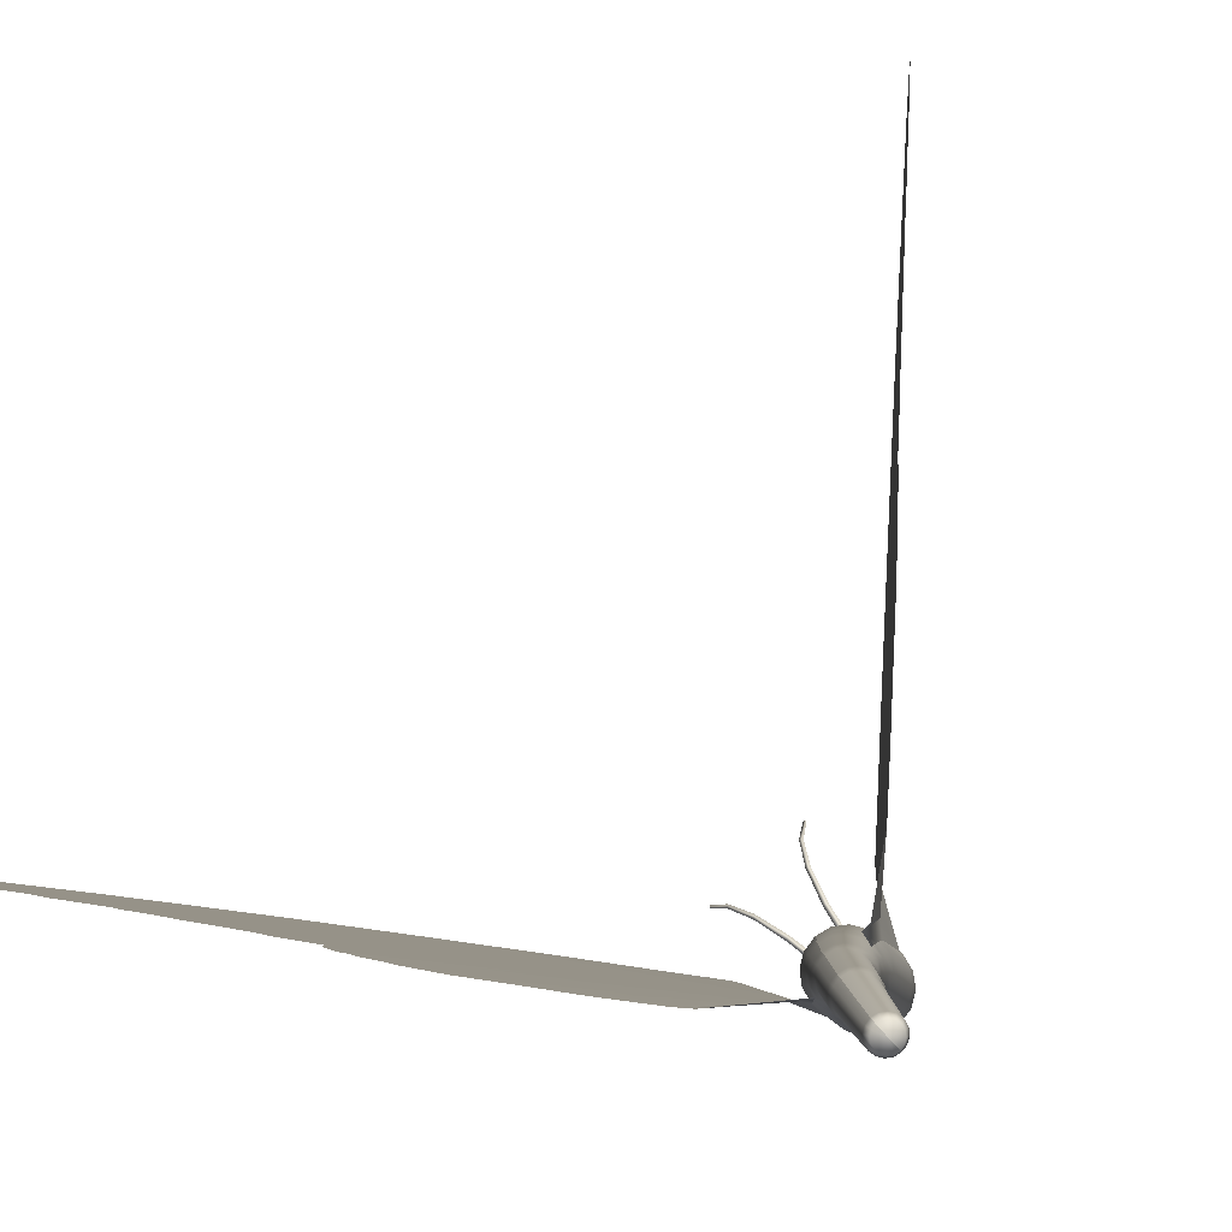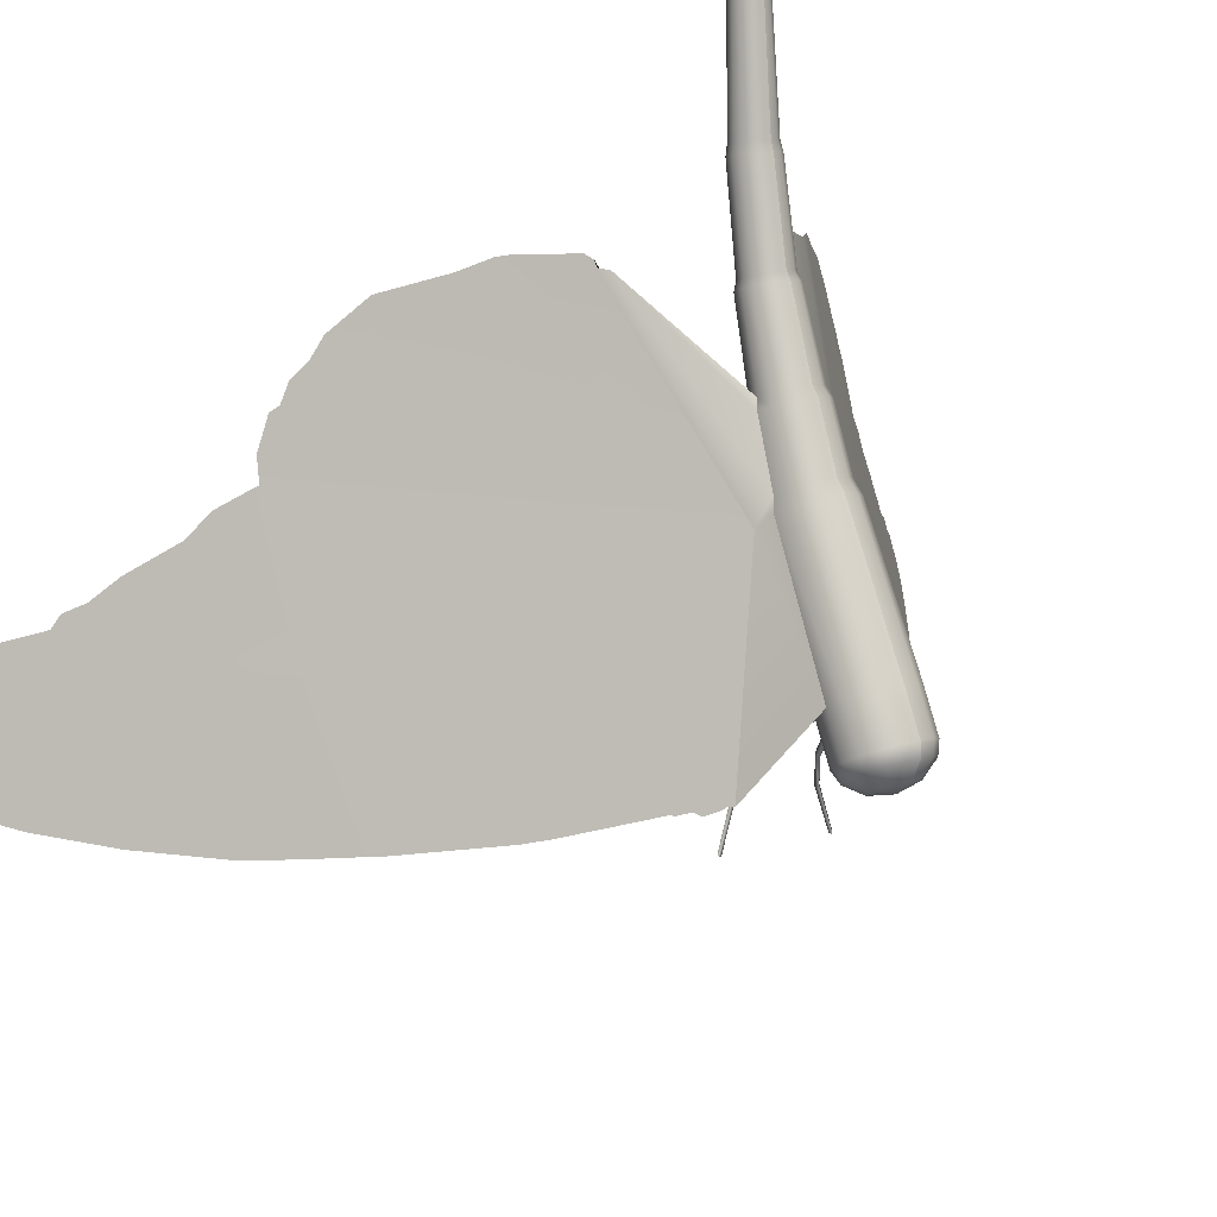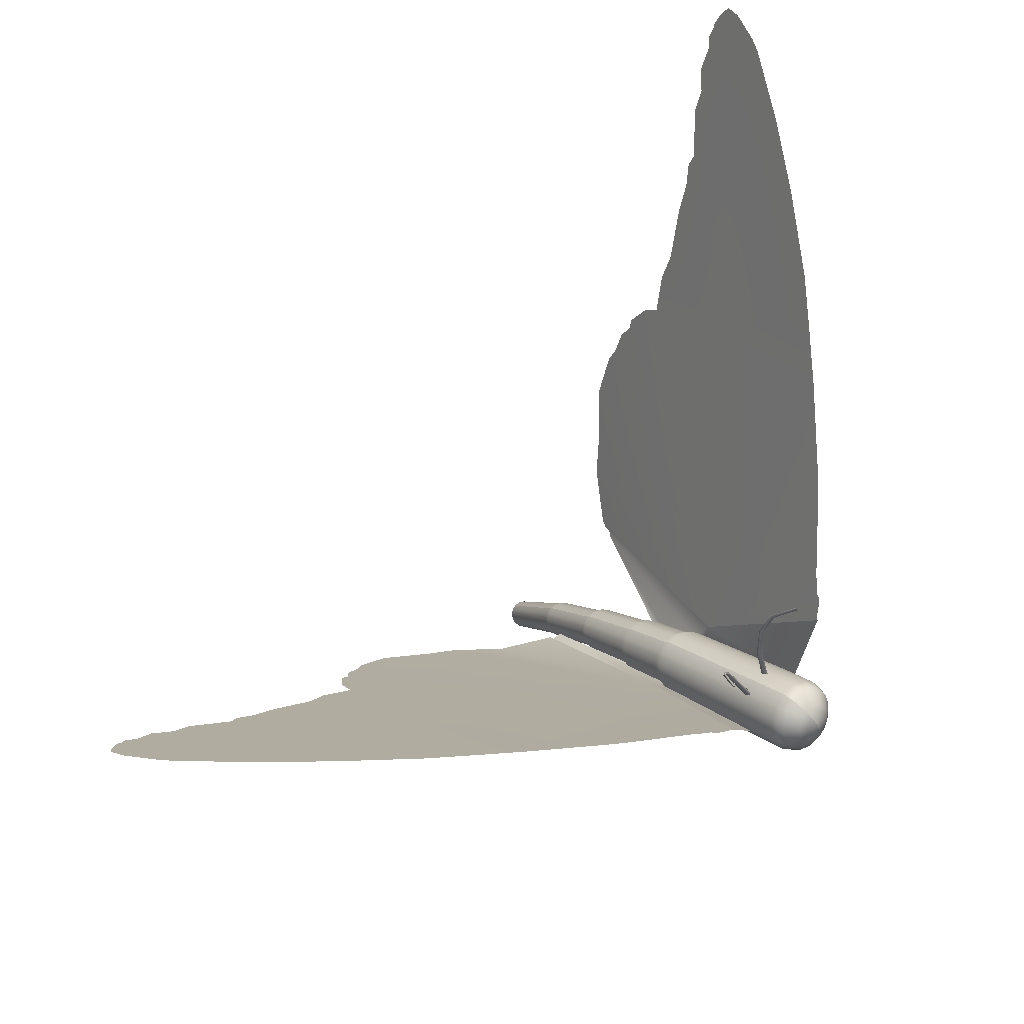
<metadata>
{"format":"obj","ext":"obj","renderer":"f3d","projection":"perspective","resolution":1024,"background":"white","views":[{"elev":35.7,"azim":-59.6,"up":"+Z"},{"elev":-52.7,"azim":-51.0,"up":"+Z"},{"elev":35.6,"azim":96.9,"up":"+Y"}]}
</metadata>
<code>
g default
v 0.001101 -0.04123 -0.08452
v 0.002834 -0.04096 -0.08514
v 0.002324 -0.04139 -0.0834
v 0.01383 -0.007281 -0.09115
v 0.014 -0.007909 -0.0918
v 0.01317 -0.007585 -0.09155
v 0.00687 -0.02268 -0.08299
v 0.005618 -0.02256 -0.08242
v 0.006594 -0.02237 -0.08167
v 0.004361 -0.03238 -0.08308
v 0.002895 -0.03233 -0.08239
v 0.004037 -0.03231 -0.08149
v 0.0096 -0.01465 -0.08543
v 0.008537 -0.01451 -0.085
v 0.009339 -0.01421 -0.0844
v -0.03442 -0.05746 -0.04275
v 0.01494 -0.03989 -0.09274
v 0.01303 -0.0395 -0.08994
v 0.005851 -0.0417 -0.08239
v -0.06071 0.03653 -0.06426
v 0.000463 -0.0198 -0.09779
v 0.000325 -0.01848 -0.09801
v -0.000701 -0.01476 -0.09812
v -0.002214 -0.01354 -0.09725
v -0.003547 -0.009951 -0.0971
v -0.004002 -0.009677 -0.09681
v -0.01246 0.01214 -0.09561
v -0.01513 0.0184 -0.09506
v -0.02662 0.04173 -0.09188
v -0.03454 0.05641 -0.08934
v -0.04097 0.06803 -0.08721
v -0.05419 0.08744 -0.08174
v -0.06637 0.1031 -0.07615
v -0.07903 0.1173 -0.06982
v -0.08206 0.1197 -0.06807
v -0.086 0.1218 -0.06553
v -0.08949 0.1236 -0.06327
v -0.09315 0.1239 -0.06052
v -0.09455 0.1219 -0.05897
v -0.09533 0.1202 -0.05795
v -0.09628 0.1171 -0.05645
v -0.09598 0.1163 -0.05648
v -0.09663 0.1133 -0.05524
v -0.09544 0.1101 -0.05538
v -0.09582 0.1035 -0.05348
v -0.0933 0.09765 -0.054
v -0.09337 0.09119 -0.05237
v -0.08878 0.07882 -0.0529
v -0.08958 0.07527 -0.05141
v -0.08812 0.06944 -0.05111
v -0.08776 0.06085 -0.0493
v -0.08548 0.04616 -0.04747
v -0.08618 0.03853 -0.04507
v -0.08432 0.0278 -0.04389
v -0.08831 0.02525 -0.04017
v -0.09205 0.01913 -0.03579
v -0.09177 0.01649 -0.03536
v -0.0938 0.01244 -0.0328
v -0.09417 0.006777 -0.03113
v -0.0956 0.002059 -0.02888
v -0.09543 -0.009817 -0.02611
v -0.0895 -0.02577 -0.02679
v -0.08715 -0.034 -0.0266
v -0.08566 -0.03707 -0.027
v -0.07847 -0.04883 -0.02969
v -0.07665 -0.04993 -0.03083
v -0.07542 -0.04943 -0.0319
v -0.09384 -0.09594 -0.002001
v -0.09439 -0.09654 -0.00345
v -0.0945 -0.09758 -0.00474
v -0.09415 -0.09891 -0.005675
v -0.09338 -0.1003 -0.006113
v -0.09233 -0.1016 -0.005986
v -0.09115 -0.1025 -0.005315
v -0.09179 -0.09636 0.0005
v -0.09293 -0.09588 -0.000614
v -0.000126 -0.04111 -0.08789
v -0.002456 -0.04311 -0.09069
v -0.003844 -0.04631 -0.09294
v -0.004079 -0.05023 -0.0943
v -0.003125 -0.05426 -0.09457
v -0.001128 -0.0578 -0.09371
v 0.001609 -0.0603 -0.09183
v 0.002791 -0.04061 -0.08498
v 0.009966 -0.03841 -0.09253
v 0.008785 -0.0581 -0.09939
v 0.006047 -0.0556 -0.1013
v 0.00405 -0.05206 -0.1021
v 0.003096 -0.04803 -0.1019
v 0.003331 -0.04411 -0.1005
v 0.004719 -0.04091 -0.09824
v 0.007049 -0.03891 -0.09545
v 0.0132 -0.04232 -0.0996
v 0.01198 -0.04336 -0.1011
v 0.01126 -0.04504 -0.1022
v 0.01114 -0.04708 -0.1029
v 0.01163 -0.04918 -0.1031
v 0.01268 -0.05103 -0.1026
v 0.0141 -0.05233 -0.1017
v 0.01632 -0.04263 -0.09673
v 0.01472 -0.04206 -0.09808
v 0.01611 -0.04721 -0.1001
v 0.009638 -0.03937 -0.09762
v 0.007571 -0.04114 -0.1001
v 0.00634 -0.04398 -0.1021
v 0.006131 -0.04746 -0.1033
v 0.006977 -0.05104 -0.1035
v 0.008749 -0.05417 -0.1028
v 0.01118 -0.05639 -0.1011
v 0.01222 -0.03893 -0.09504
v -0.0278 -0.05164 -0.06318
v -0.02579 -0.04985 -0.06048
v -0.02893 -0.05454 -0.0654
v -0.029 -0.05809 -0.06681
v -0.028 -0.06176 -0.06718
v -0.02608 -0.06498 -0.06647
v -0.02353 -0.06727 -0.06478
v -0.0204 -0.05043 -0.0553
v -0.02319 -0.04942 -0.05772
v -0.02959 -0.0533 -0.06045
v -0.02779 -0.05169 -0.05804
v -0.03061 -0.05589 -0.06244
v -0.03067 -0.05907 -0.0637
v -0.02977 -0.06235 -0.06403
v -0.02805 -0.06524 -0.0634
v -0.02577 -0.06729 -0.06188
v -0.02297 -0.05221 -0.0534
v -0.02546 -0.05131 -0.05556
v -0.04058 -0.05844 -0.04958
v -0.03893 -0.05694 -0.04722
v -0.04145 -0.06087 -0.05155
v -0.04143 -0.06386 -0.05282
v -0.04051 -0.06695 -0.05321
v -0.03883 -0.06967 -0.05265
v -0.03664 -0.07161 -0.05123
v -0.03677 -0.0566 -0.04482
v -0.04177 -0.05973 -0.04772
v -0.04028 -0.05837 -0.04558
v -0.04256 -0.06192 -0.0495
v -0.04254 -0.06462 -0.05066
v -0.0417 -0.06742 -0.05101
v -0.04018 -0.06988 -0.0505
v -0.03821 -0.07163 -0.04922
v -0.0362 -0.05884 -0.04155
v -0.03833 -0.05806 -0.04342
v -0.05611 -0.06759 -0.03397
v -0.05497 -0.06646 -0.03192
v -0.05662 -0.06944 -0.03574
v -0.05639 -0.07173 -0.03694
v -0.05548 -0.07413 -0.03741
v -0.05402 -0.07626 -0.03707
v -0.05223 -0.07779 -0.03596
v -0.0515 -0.06696 -0.0282
v -0.05335 -0.06624 -0.02989
v -0.05705 -0.06892 -0.03253
v -0.05603 -0.06793 -0.03072
v -0.05749 -0.07055 -0.03409
v -0.05729 -0.07259 -0.03516
v -0.05649 -0.0747 -0.03557
v -0.0552 -0.07659 -0.03527
v -0.05361 -0.07795 -0.03429
v -0.05297 -0.06836 -0.02743
v -0.0546 -0.06773 -0.02892
v -0.0732 -0.07935 -0.01936
v -0.07237 -0.0785 -0.01754
v -0.07347 -0.08081 -0.02095
v -0.07313 -0.08263 -0.02208
v -0.07225 -0.08454 -0.02257
v -0.07094 -0.08626 -0.02235
v -0.06942 -0.08753 -0.02146
v -0.0696 -0.07898 -0.01435
v -0.07111 -0.07837 -0.01579
v -0.0745 -0.08075 -0.01799
v -0.07375 -0.07997 -0.01633
v -0.07475 -0.08208 -0.01945
v -0.07444 -0.08375 -0.02048
v -0.07363 -0.0855 -0.02093
v -0.07244 -0.08707 -0.02073
v -0.07104 -0.08823 -0.01991
v -0.07121 -0.08041 -0.01341
v -0.07259 -0.07985 -0.01472
v -0.09323 -0.1008 -0.001185
v -0.09385 -0.09763 -0.000152
v -0.09297 -0.09801 0.000709
v -0.09247 -0.1028 -0.003789
v -0.09339 -0.1021 -0.004308
v -0.0942 -0.1011 -0.004406
v -0.09479 -0.09998 -0.004068
v -0.09507 -0.09895 -0.003344
v -0.09498 -0.09814 -0.002346
v -0.09456 -0.09768 -0.001225
v 0.001214 -0.02087 -0.09811
v -0.02874 -0.04981 -0.06652
v -0.07392 -0.05157 -0.03254
v -0.05211 -0.0755 -0.01878
v -0.01117 -0.06069 -0.05299
v 0.02977 -0.04016 -0.07659
v -0.09124 -0.09973 0.001327
v -0.09065 -0.1008 0.000988
v -0.09038 -0.1019 0.000265
v -0.09046 -0.1027 -0.000733
v -0.09089 -0.1031 -0.001854
v -0.0916 -0.1032 -0.002927
v -0.09206 -0.09874 0.001229
v -0.06982 -0.08156 -0.01259
v -0.06967 -0.08879 -0.0186
v -0.06851 -0.08867 -0.01699
v -0.06775 -0.08789 -0.01533
v -0.06751 -0.08656 -0.01388
v -0.06863 -0.08314 -0.01239
v -0.06782 -0.08489 -0.01284
v -0.06808 -0.08024 -0.01345
v -0.06792 -0.08814 -0.02002
v -0.06665 -0.08801 -0.01826
v -0.06582 -0.08715 -0.01645
v -0.06556 -0.0857 -0.01486
v -0.06678 -0.08196 -0.01324
v -0.06589 -0.08388 -0.01373
v -0.05138 -0.06972 -0.02645
v -0.05198 -0.07858 -0.03279
v -0.05055 -0.07838 -0.031
v -0.04953 -0.07739 -0.02918
v -0.04909 -0.07575 -0.02762
v -0.05009 -0.0716 -0.02614
v -0.04929 -0.07372 -0.02656
v -0.04971 -0.06849 -0.0271
v -0.05039 -0.07851 -0.03427
v -0.04877 -0.07828 -0.03224
v -0.04762 -0.07716 -0.03019
v -0.04712 -0.07531 -0.02842
v -0.04825 -0.07062 -0.02675
v -0.04734 -0.07302 -0.02722
v -0.03423 -0.0606 -0.04026
v -0.03609 -0.07241 -0.04735
v -0.03413 -0.0721 -0.04518
v -0.03265 -0.07075 -0.04304
v -0.03185 -0.06855 -0.04126
v -0.03271 -0.06306 -0.03975
v -0.03188 -0.06585 -0.04011
v -0.03224 -0.0594 -0.04133
v -0.03429 -0.07247 -0.04917
v -0.03213 -0.07213 -0.04677
v -0.03049 -0.07063 -0.0444
v -0.02961 -0.0682 -0.04243
v -0.03056 -0.06212 -0.04077
v -0.02964 -0.06521 -0.04116
v -0.02069 -0.05426 -0.05189
v -0.02328 -0.06819 -0.05972
v -0.02096 -0.06781 -0.05725
v -0.01915 -0.0662 -0.05483
v -0.01814 -0.06361 -0.05284
v -0.01897 -0.05715 -0.05125
v -0.01808 -0.06043 -0.05159
v -0.01786 -0.05272 -0.05361
v -0.02075 -0.06828 -0.06236
v -0.01815 -0.06785 -0.0596
v -0.01613 -0.06605 -0.0569
v -0.015 -0.06316 -0.05468
v -0.01594 -0.05594 -0.0529
v -0.01494 -0.05961 -0.05328
v 0.01737 -0.04211 -0.09108
v 0.01389 -0.05736 -0.09882
v 0.01648 -0.05692 -0.09623
v 0.01854 -0.05514 -0.09375
v 0.01978 -0.0523 -0.09176
v 0.01998 -0.04883 -0.09055
v 0.01914 -0.04525 -0.09031
v 0.01775 -0.04393 -0.09575
v 0.0157 -0.0529 -0.1003
v 0.01722 -0.05264 -0.09878
v 0.01844 -0.0516 -0.09733
v 0.01916 -0.04993 -0.09615
v 0.01929 -0.04788 -0.09544
v 0.01879 -0.04578 -0.0953
v 0.01776 -0.04554 -0.0872
v 0.01871 -0.04957 -0.08747
v 0.01848 -0.05349 -0.08883
v 0.01709 -0.05669 -0.09108
v 0.01476 -0.05869 -0.09388
v 0.01184 -0.05919 -0.0968
v 0.01576 -0.042 -0.08807
v 0.008588 -0.0442 -0.08051
v 0.004669 -0.06139 -0.08924
v 0.007587 -0.06089 -0.08633
v 0.009917 -0.05889 -0.08353
v 0.01131 -0.05569 -0.08128
v 0.01154 -0.05177 -0.07991
v 0.01059 -0.04774 -0.07965
v -0.09061 -0.09731 0.001171
v -0.09001 -0.103 -0.004201
v -0.0891 -0.103 -0.002814
v -0.08855 -0.1024 -0.001365
v -0.08844 -0.1013 -7.5e-05
v -0.08879 -0.1 0.00086
v -0.08956 -0.09859 0.001298
v -0.05105 -0.0769 -0.01674
v -0.05231 -0.07736 -0.01569
v -0.04085 -0.0743 -0.001362
v -0.03504 -0.07139 0.0111
v -0.0333 -0.07053 0.01393
v -0.02767 -0.06774 0.01973
v -0.01754 -0.06271 0.03248
v -0.007522 -0.05778 0.03738
v -0.002662 -0.0554 0.0377
v 0.002383 -0.05292 0.03955
v 0.007023 -0.05066 0.03895
v 0.009115 -0.04962 0.0403
v 0.01652 -0.04601 0.03868
v 0.02105 -0.04381 0.03537
v 0.02909 -0.03984 0.04164
v 0.03601 -0.03644 0.04391
v 0.0472 -0.03093 0.0522
v 0.0543 -0.02743 0.056
v 0.05842 -0.02539 0.05989
v 0.06191 -0.02368 0.06043
v 0.06976 -0.01979 0.07031
v 0.07531 -0.01706 0.07279
v 0.07882 -0.01531 0.07785
v 0.08466 -0.01244 0.08005
v 0.08668 -0.01144 0.0826
v 0.08963 -0.00999 0.0831
v 0.09014 -0.009739 0.08374
v 0.09338 -0.008153 0.08396
v 0.09529 -0.007221 0.08378
v 0.09777 -0.006011 0.08304
v 0.09962 -0.005126 0.07894
v 0.1001 -0.004894 0.07445
v 0.1007 -0.00465 0.06936
v 0.1004 -0.004822 0.06512
v 0.09579 -0.007182 0.0458
v 0.08957 -0.01034 0.02637
v 0.08078 -0.01476 0.004362
v 0.07465 -0.01782 -0.007212
v 0.06679 -0.02175 -0.02162
v 0.05365 -0.0283 -0.04332
v 0.04988 -0.03017 -0.0487
v 0.03625 -0.03694 -0.06651
v 0.03628 -0.03692 -0.06711
v 0.03401 -0.03805 -0.06998
v 0.03385 -0.03814 -0.0721
v 0.03129 -0.03941 -0.07468
v 0.03024 -0.03992 -0.07536
v 0.04234 -0.03352 0.01326
v 0.0246 -0.02365 -0.07265
v 0.02488 -0.02463 -0.07241
v 0.02513 -0.02426 -0.07348
v 0.01106 -0.03665 -0.07609
v 0.01176 -0.03782 -0.07557
v 0.01224 -0.03726 -0.07701
v 0.0174 -0.02905 -0.07336
v 0.01787 -0.03014 -0.07299
v 0.01822 -0.02971 -0.07425
v 0.03427 -0.02064 -0.07531
v 0.03426 -0.02044 -0.07621
v 0.03414 -0.01985 -0.07551
v 0.006877 -0.0442 -0.07989
v 0.00849 -0.04446 -0.08078
v 0.007861 -0.04541 -0.07931
g polySurface10
f 1 3 2
f 5 4 6
f 11 1 2 10
f 10 7 8 11
f 3 12 10 2
f 12 9 7 10
f 1 11 12 3
f 11 8 9 12
f 7 13 14 8
f 13 5 6 14
f 9 15 13 7
f 15 4 5 13
f 8 14 15 9
f 14 6 4 15
f 192 21 193
f 194 67 193
f 20 54 193
f 29 20 193
f 21 22 193
f 22 23 193
f 23 24 193
f 24 25 193
f 25 26 193
f 26 27 193
f 27 28 193
f 28 29 193
f 54 55 193
f 55 56 193
f 56 57 193
f 57 58 193
f 58 59 193
f 59 60 193
f 60 61 193
f 61 62 193
f 62 63 193
f 63 64 193
f 64 65 193
f 65 66 193
f 66 67 193
f 29 30 20
f 30 31 20
f 31 32 20
f 32 33 20
f 33 34 20
f 34 35 20
f 35 36 20
f 36 37 20
f 37 38 20
f 38 39 20
f 39 40 20
f 40 41 20
f 41 42 20
f 42 43 20
f 43 44 20
f 44 45 20
f 45 46 20
f 46 47 20
f 47 48 20
f 48 49 20
f 49 50 20
f 50 51 20
f 51 52 20
f 52 53 20
f 53 54 20
f 77 84 85 92
f 84 19 18 85
f 83 82 87 86
f 82 81 88 87
f 81 80 89 88
f 80 79 90 89
f 79 78 91 90
f 78 77 92 91
f 102 94 93
f 102 95 94
f 102 96 95
f 102 97 96
f 102 98 97
f 102 99 98
f 102 101 100
f 102 93 101
f 92 103 104 91
f 103 93 94 104
f 91 104 105 90
f 104 94 95 105
f 90 105 106 89
f 105 95 96 106
f 89 106 107 88
f 106 96 97 107
f 88 107 108 87
f 107 97 98 108
f 87 108 109 86
f 108 98 99 109
f 18 17 110 85
f 17 100 101 110
f 85 110 103 92
f 110 101 93 103
f 112 77 78 111
f 111 78 79 113
f 113 79 80 114
f 114 80 81 115
f 115 81 82 116
f 116 82 83 117
f 118 19 84 119
f 77 112 119 84
f 121 112 111 120
f 120 111 113 122
f 122 113 114 123
f 123 114 115 124
f 124 115 116 125
f 125 116 117 126
f 127 118 119 128
f 112 121 128 119
f 130 121 120 129
f 129 120 122 131
f 131 122 123 132
f 132 123 124 133
f 133 124 125 134
f 134 125 126 135
f 16 127 128 136
f 121 130 136 128
f 138 130 129 137
f 137 129 131 139
f 139 131 132 140
f 140 132 133 141
f 141 133 134 142
f 142 134 135 143
f 144 16 136 145
f 130 138 145 136
f 147 138 137 146
f 146 137 139 148
f 148 139 140 149
f 149 140 141 150
f 150 141 142 151
f 151 142 143 152
f 153 144 145 154
f 138 147 154 145
f 156 147 146 155
f 155 146 148 157
f 157 148 149 158
f 158 149 150 159
f 159 150 151 160
f 160 151 152 161
f 162 153 154 163
f 147 156 163 154
f 165 156 155 164
f 164 155 157 166
f 166 157 158 167
f 167 158 159 168
f 168 159 160 169
f 169 160 161 170
f 171 162 163 172
f 156 165 172 163
f 68 174 173 69
f 174 165 164 173
f 69 173 175 70
f 173 164 166 175
f 70 175 176 71
f 175 166 167 176
f 71 176 177 72
f 176 167 168 177
f 72 177 178 73
f 177 168 169 178
f 73 178 179 74
f 178 169 170 179
f 75 180 181 76
f 180 171 172 181
f 165 174 181 172
f 174 68 76 181
f 76 68 191 183
f 75 76 183 184
f 73 74 185 186
f 72 73 186 187
f 71 72 187 188
f 70 71 188 189
f 69 70 189 190
f 68 69 190 191
f 182 191 190
f 182 190 189
f 182 189 188
f 182 188 187
f 182 187 186
f 182 186 185
f 182 184 183
f 183 191 182
f 79 113 193 192
f 113 122 193
f 122 131 194 193
f 131 139 194
f 244 237 195
f 251 244 195 196
f 258 251 196
f 286 258 196 197
f 204 198 182
f 182 184 204
f 182 203 185
f 182 202 203
f 182 201 202
f 182 200 201
f 182 199 200
f 182 198 199
f 295 294 199 198
f 294 293 200 199
f 293 292 201 200
f 292 291 202 201
f 291 290 203 202
f 290 74 185 203
f 75 289 204 184
f 289 295 198 204
f 210 295 289 205
f 217 210 205 212
f 180 171 212 205
f 75 180 205 289
f 206 213 170 179
f 290 206 179 74
f 207 214 213 206
f 291 207 206 290
f 208 215 214 207
f 292 208 207 291
f 209 216 215 208
f 293 209 208 292
f 211 218 216 209
f 294 211 209 293
f 210 217 218 211
f 295 210 211 294
f 224 217 212 219
f 171 162 219 212
f 213 220 161 170
f 214 221 220 213
f 215 222 221 214
f 216 223 222 215
f 218 225 223 216
f 217 224 225 218
f 231 224 219 226
f 162 153 226 219
f 220 227 152 161
f 221 228 227 220
f 222 229 228 221
f 223 230 229 222
f 225 232 230 223
f 224 231 232 225
f 238 231 226 233
f 153 144 233 226
f 227 234 143 152
f 228 235 234 227
f 229 236 235 228
f 230 237 236 229
f 232 239 237 230
f 231 238 239 232
f 245 238 233 240
f 144 16 240 233
f 234 241 135 143
f 235 242 241 234
f 236 243 242 235
f 237 244 243 236
f 239 246 244 237
f 238 245 246 239
f 252 245 240 247
f 16 127 247 240
f 241 248 126 135
f 242 249 248 241
f 243 250 249 242
f 244 251 250 243
f 246 253 251 244
f 245 252 253 246
f 259 252 247 254
f 127 118 254 247
f 248 255 117 126
f 249 256 255 248
f 250 257 256 249
f 251 258 257 250
f 253 260 258 251
f 252 259 260 253
f 288 259 254 282
f 118 19 282 254
f 255 283 83 117
f 256 284 283 255
f 257 285 284 256
f 258 286 285 257
f 260 287 286 258
f 259 288 287 260
f 261 268 274 267
f 281 261 267 275
f 17 100 268 261
f 18 17 261 281
f 262 269 99 109
f 280 262 109 86
f 263 270 269 262
f 279 263 262 280
f 264 271 270 263
f 278 264 263 279
f 265 272 271 264
f 277 265 264 278
f 266 273 272 265
f 276 266 265 277
f 267 274 273 266
f 275 267 266 276
f 102 274 268
f 102 268 100
f 102 99 269
f 102 269 270
f 102 270 271
f 102 271 272
f 102 272 273
f 102 273 274
f 287 288 275 276
f 286 287 276 277
f 285 286 277 278
f 284 285 278 279
f 283 284 279 280
f 83 283 280 86
f 282 19 18 281
f 288 282 281 275
f 310 309 343
f 311 310 343
f 312 311 343
f 313 312 343
f 314 313 343
f 315 314 343
f 316 315 343
f 317 316 343
f 318 317 343
f 319 318 343
f 320 319 343
f 321 320 343
f 322 321 343
f 323 322 343
f 324 323 343
f 325 324 343
f 326 325 343
f 327 326 343
f 328 327 343
f 329 328 343
f 330 329 343
f 331 330 343
f 332 331 343
f 333 332 343
f 334 333 343
f 297 296 196
f 298 297 196
f 299 298 196
f 300 299 196
f 301 300 196
f 302 301 196
f 303 302 196
f 304 303 196
f 305 304 196
f 306 305 196
f 307 306 196
f 308 307 196
f 309 308 196
f 335 334 196
f 336 335 196
f 337 336 196
f 338 337 196
f 339 338 196
f 340 339 196
f 341 340 196
f 342 341 196
f 334 343 196
f 343 309 196
f 195 296 196
f 197 342 196
f 345 353 355 344
f 351 345 344 350
f 344 355 354 346
f 350 344 346 352
f 346 354 353 345
f 352 346 345 351
f 348 351 350 347
f 358 348 347 356
f 347 350 352 349
f 356 347 349 357
f 349 352 351 348
f 348 358 357 349
f 354 355 353
f 358 356 357

</code>
